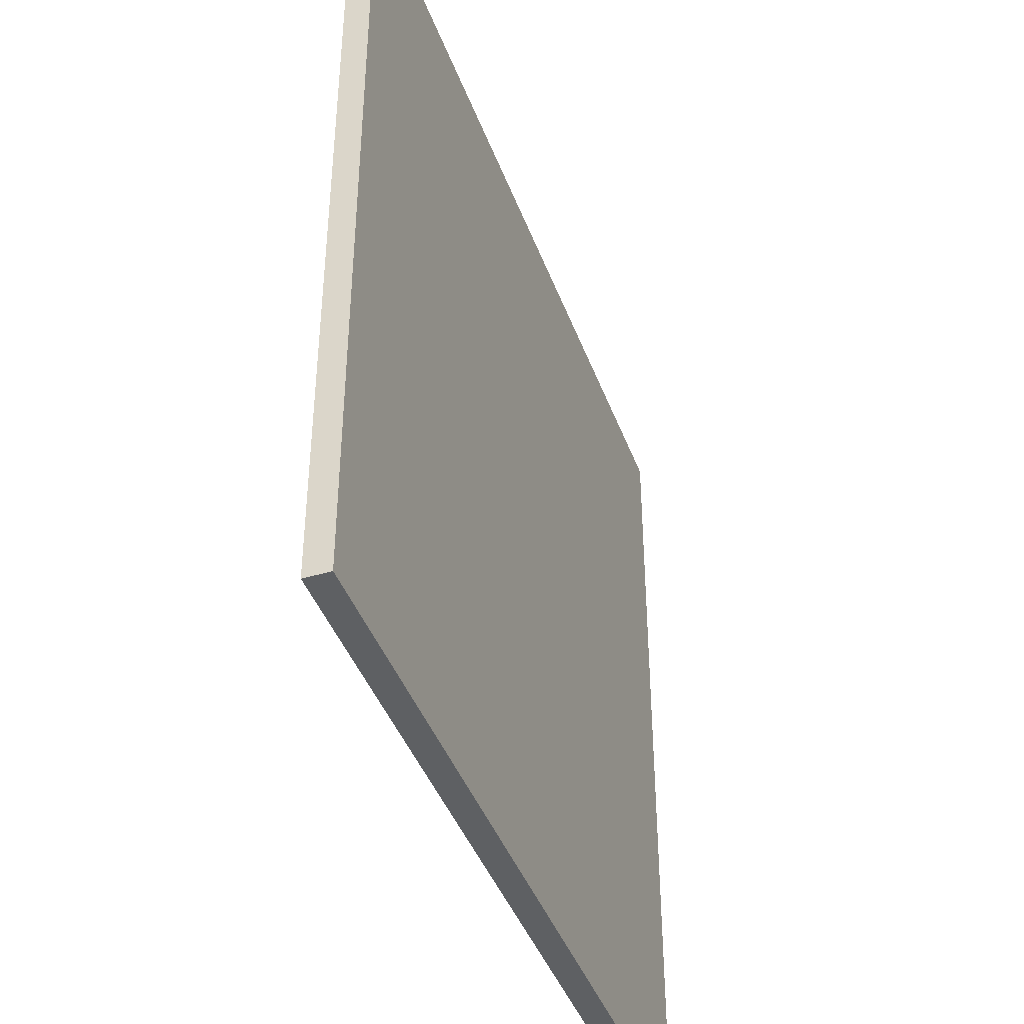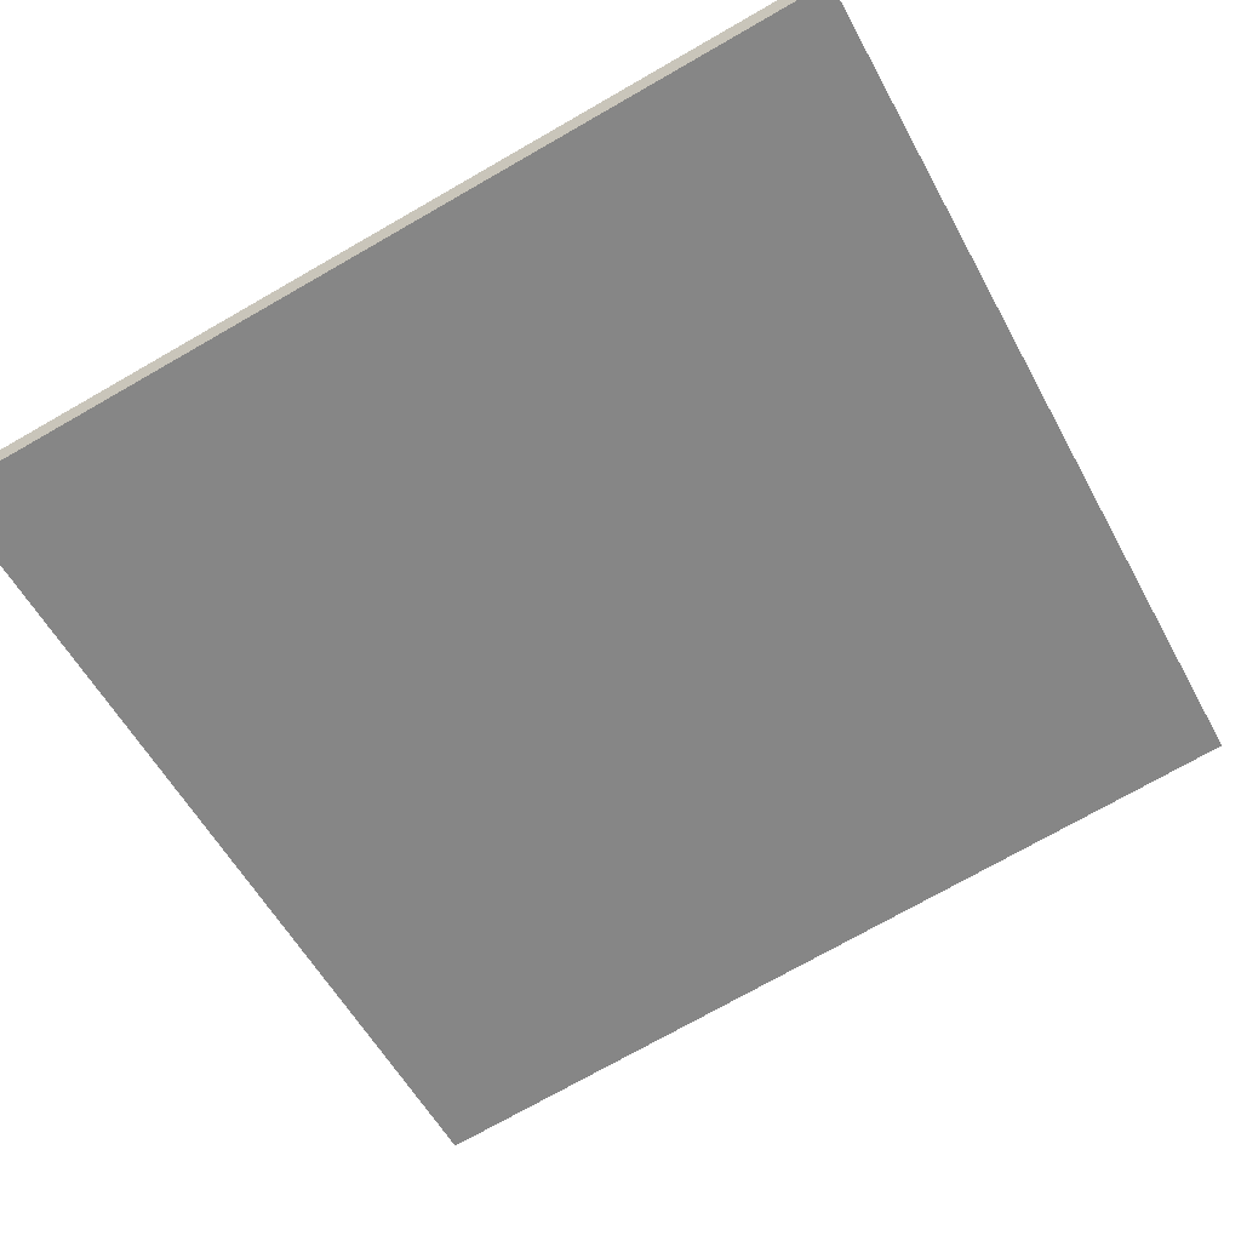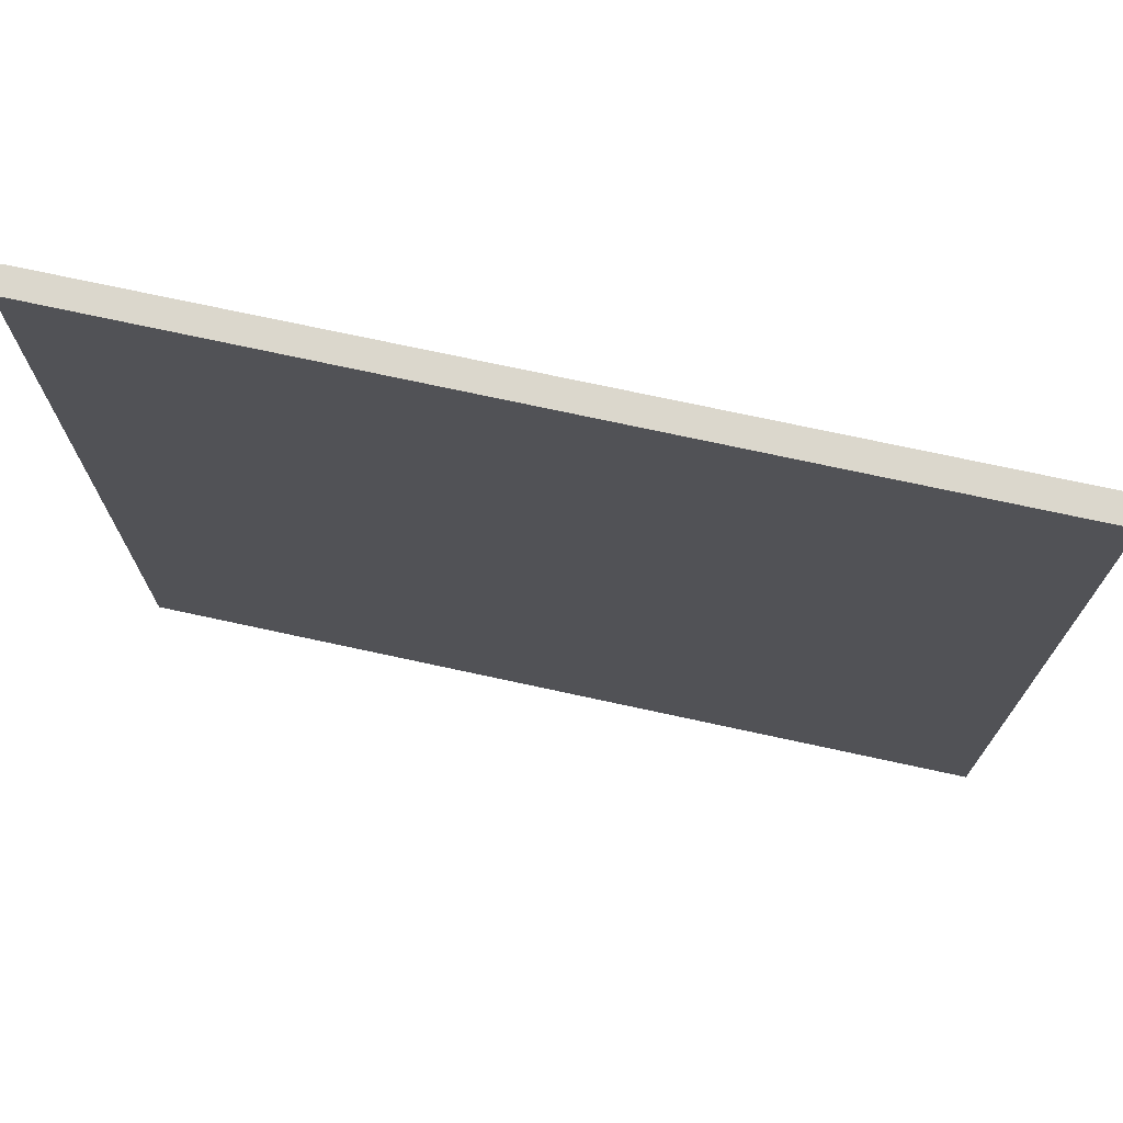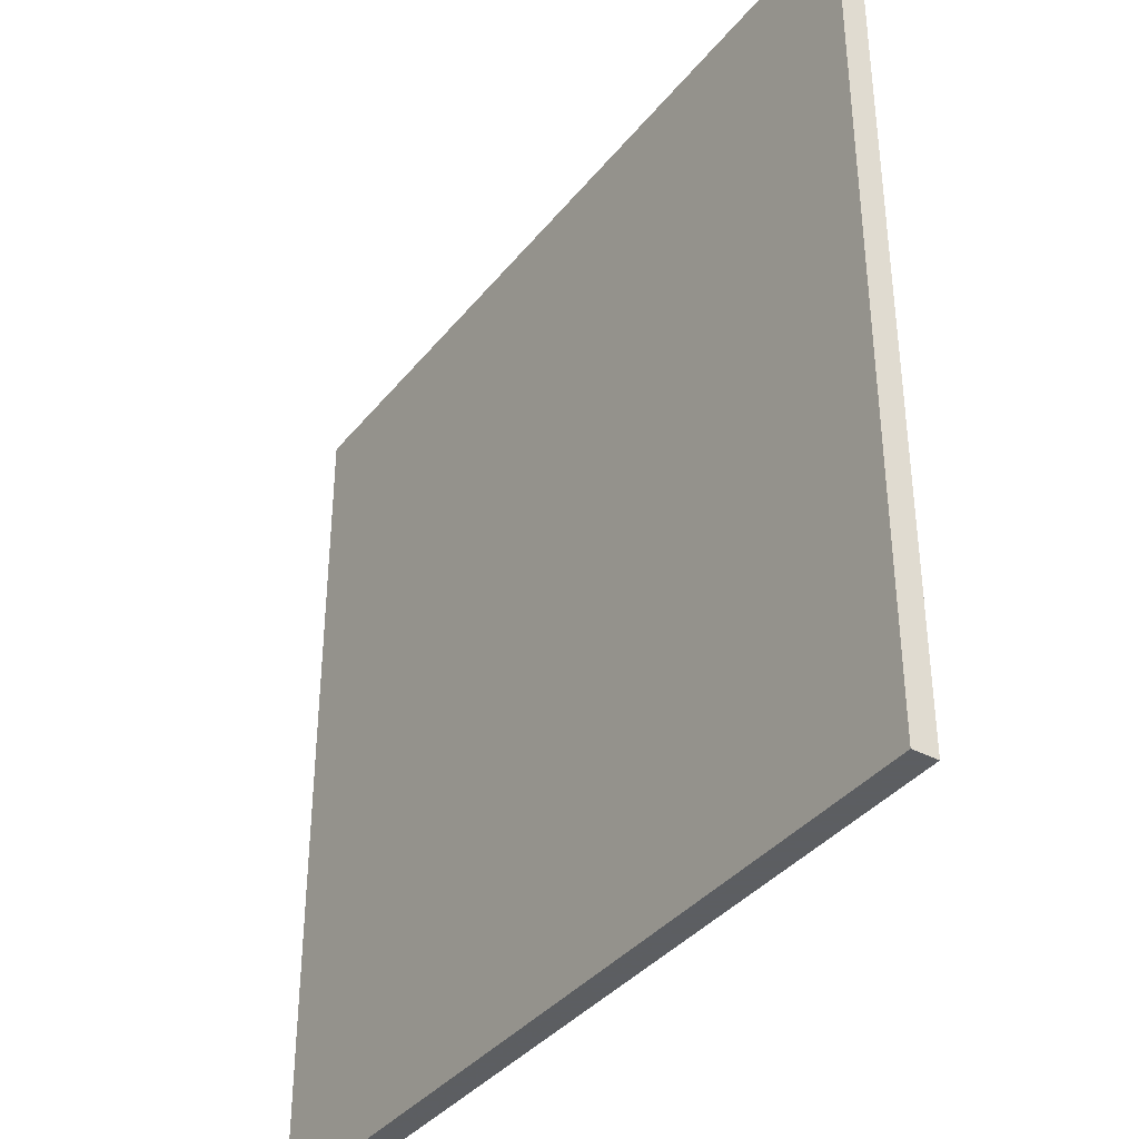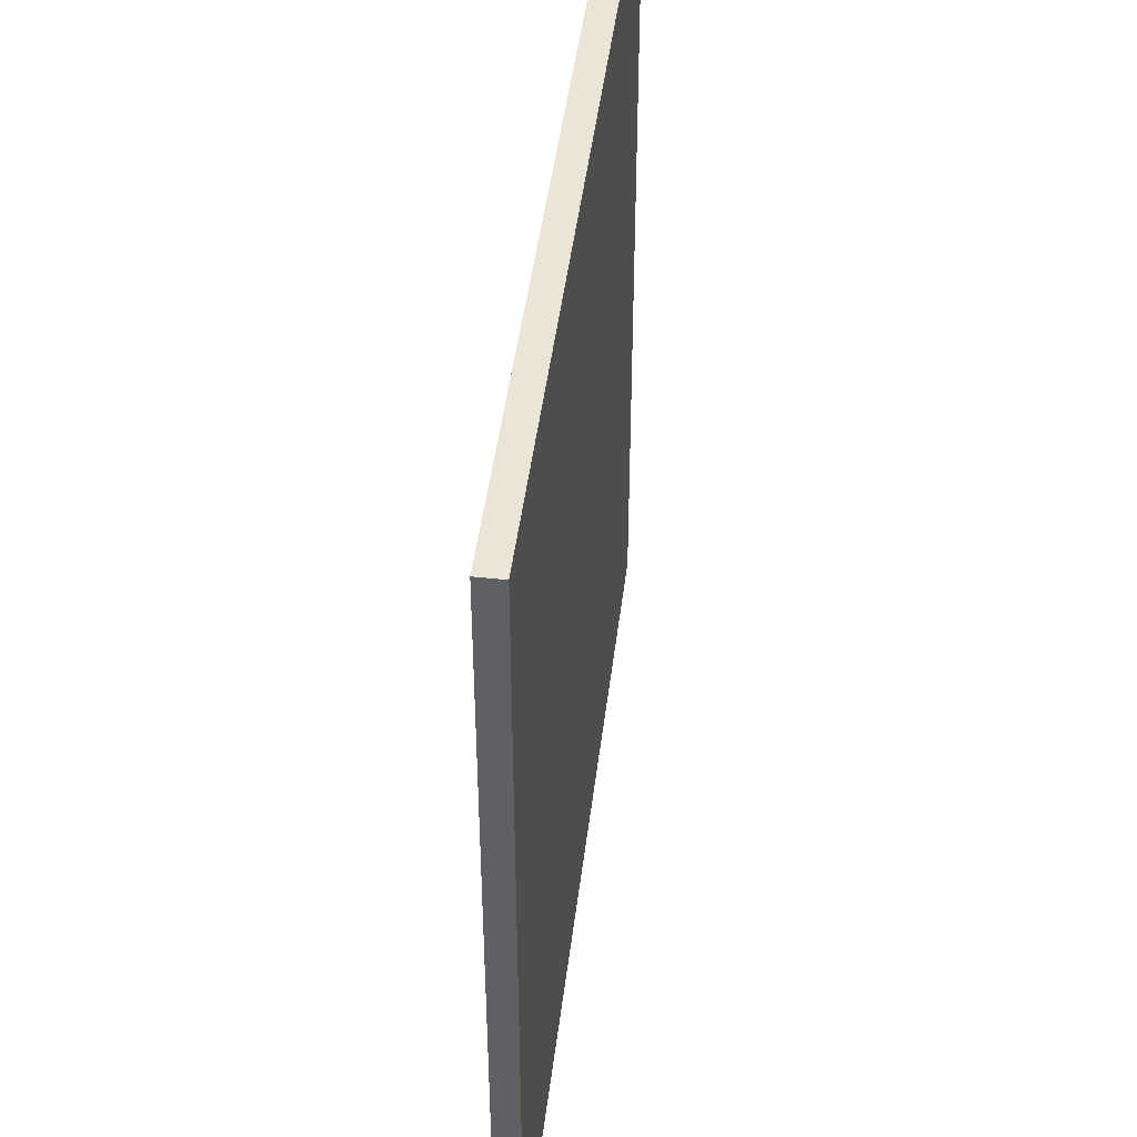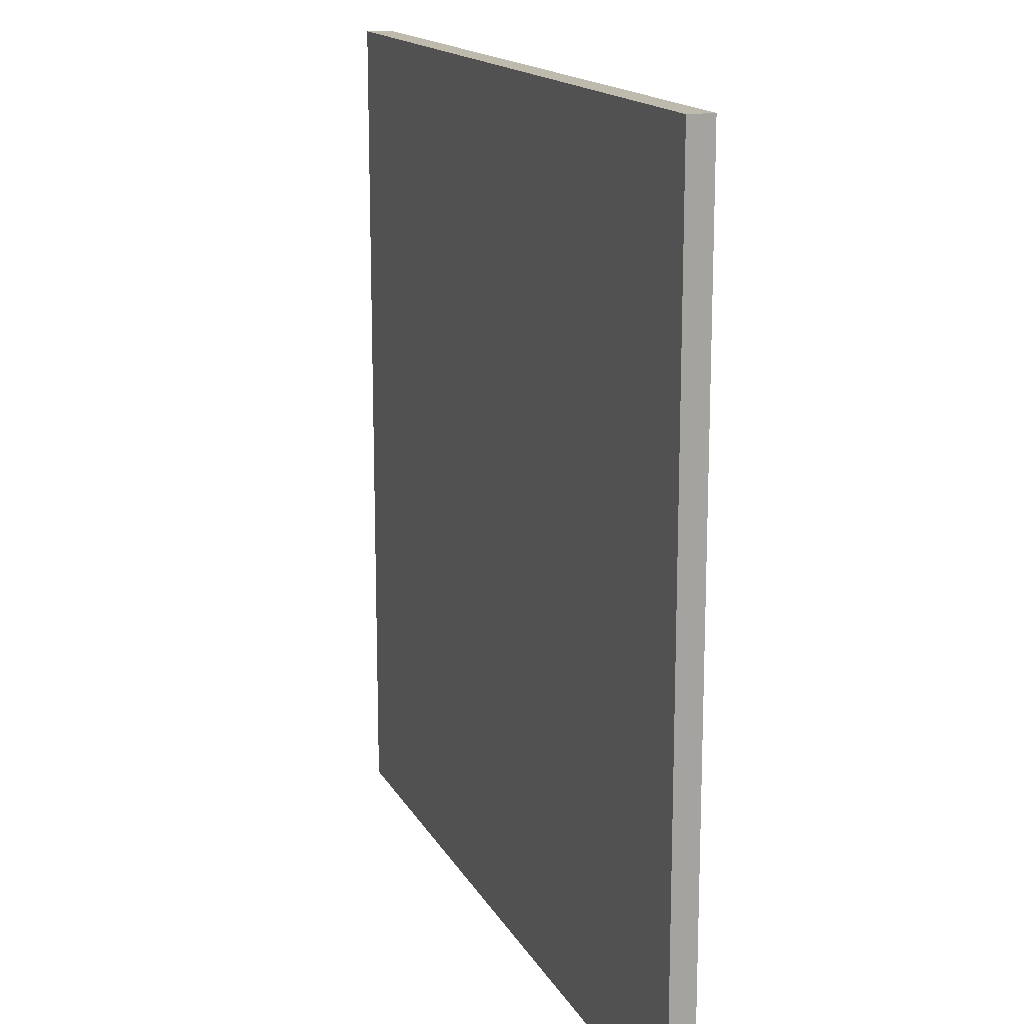
<metadata>
{"format":"obj","ext":"obj","renderer":"f3d","projection":"perspective","resolution":1024,"background":"white","views":[{"elev":-42.2,"azim":-55.8,"up":"+Z"},{"elev":-74.6,"azim":-60.4,"up":"+Y"},{"elev":73.4,"azim":27.0,"up":"+Z"},{"elev":-37.4,"azim":-109.1,"up":"+Z"},{"elev":45.8,"azim":-68.3,"up":"+Z"},{"elev":15.6,"azim":-94.9,"up":"+Z"}]}
</metadata>
<code>
v 41.37 20.73 -4.626
v 41.37 20.73 4.626
v 41.44 20.46 -4.626
v 41.44 20.46 4.626
v 50.32 23.09 -4.626
v 50.32 23.09 4.626
v 50.39 22.82 -4.626
v 50.39 22.82 4.626
f 1 3 4
f 4 2 1
f 5 6 8
f 8 7 5
f 1 2 6
f 6 5 1
f 3 7 8
f 8 4 3
f 1 5 7
f 7 3 1
f 2 4 8
f 8 6 2

</code>
